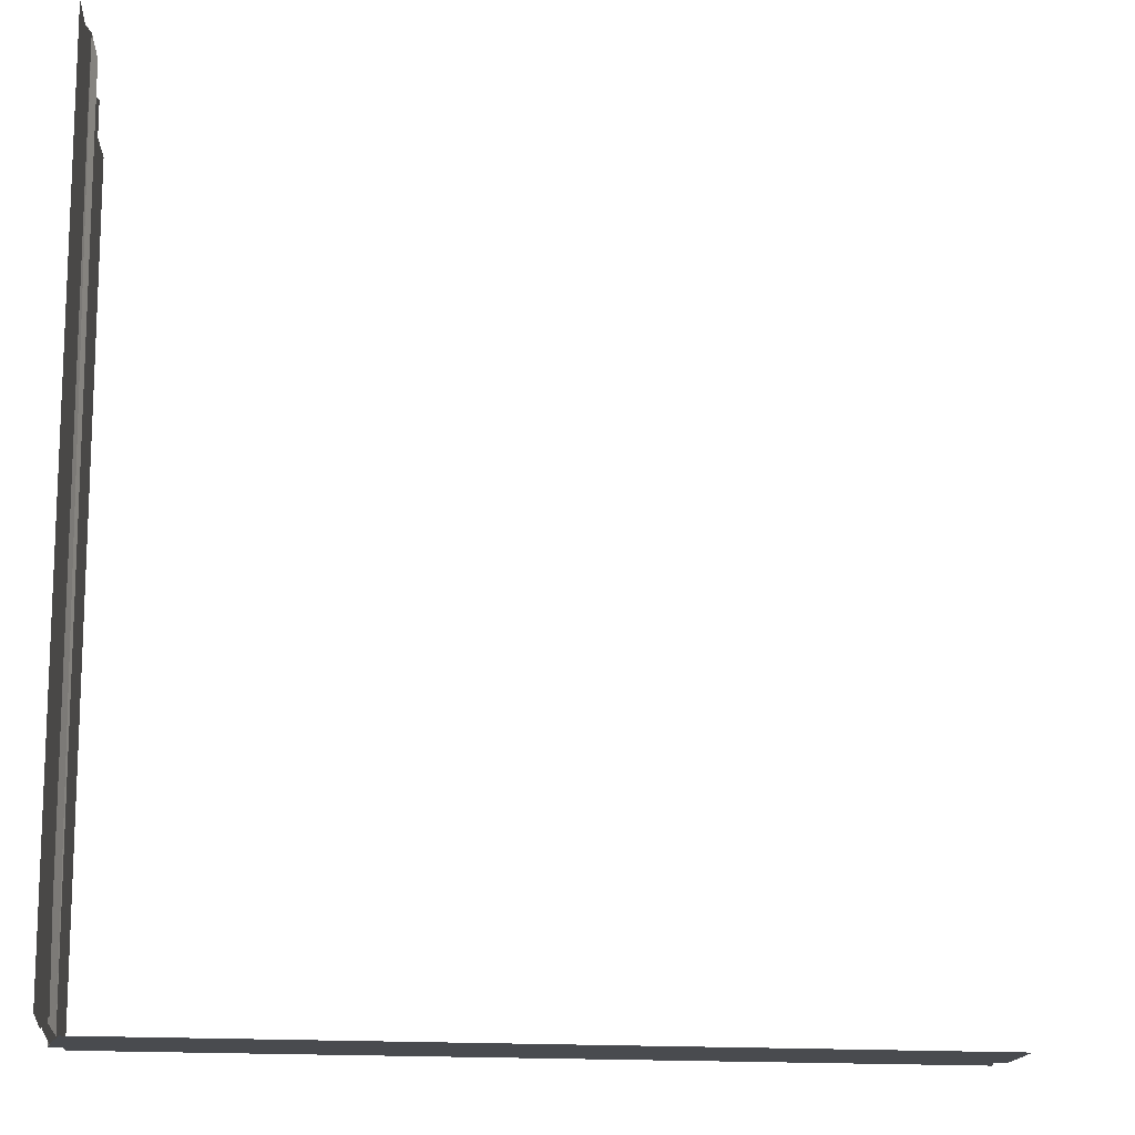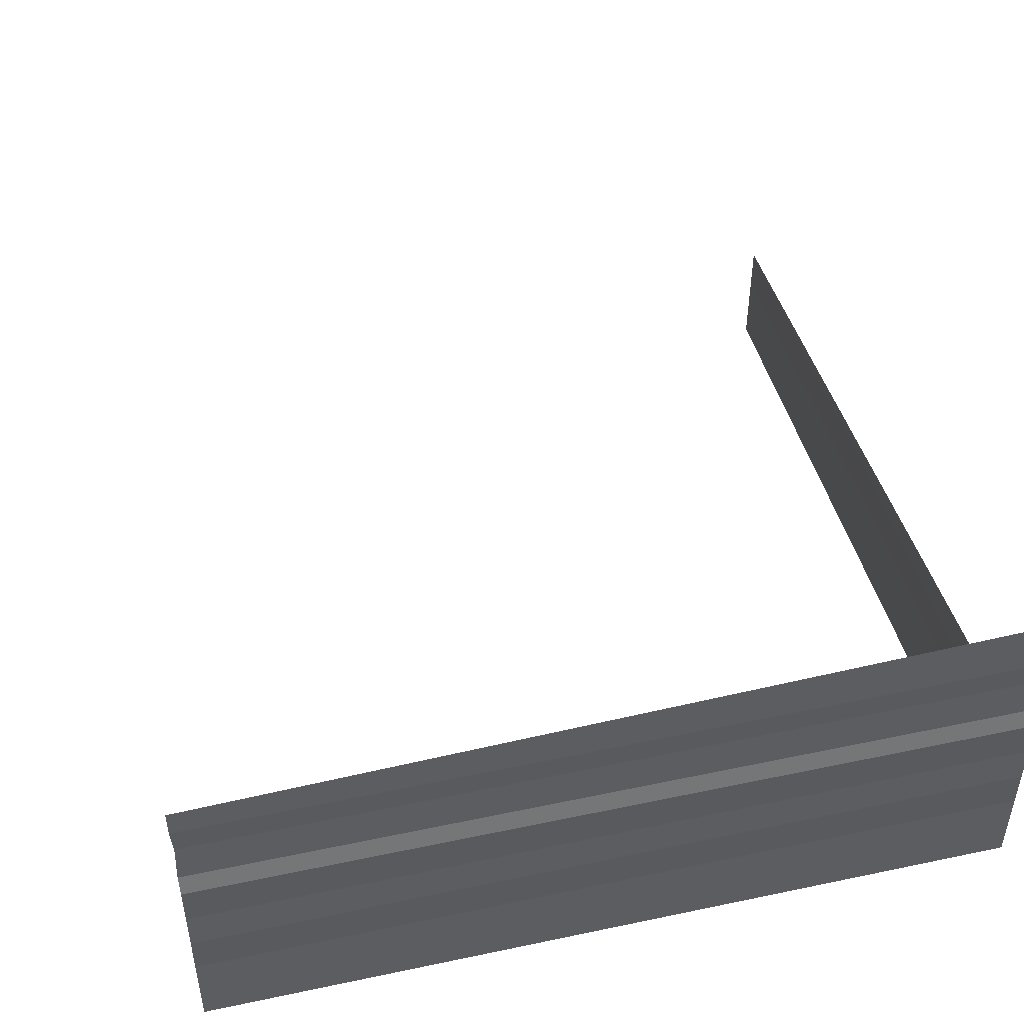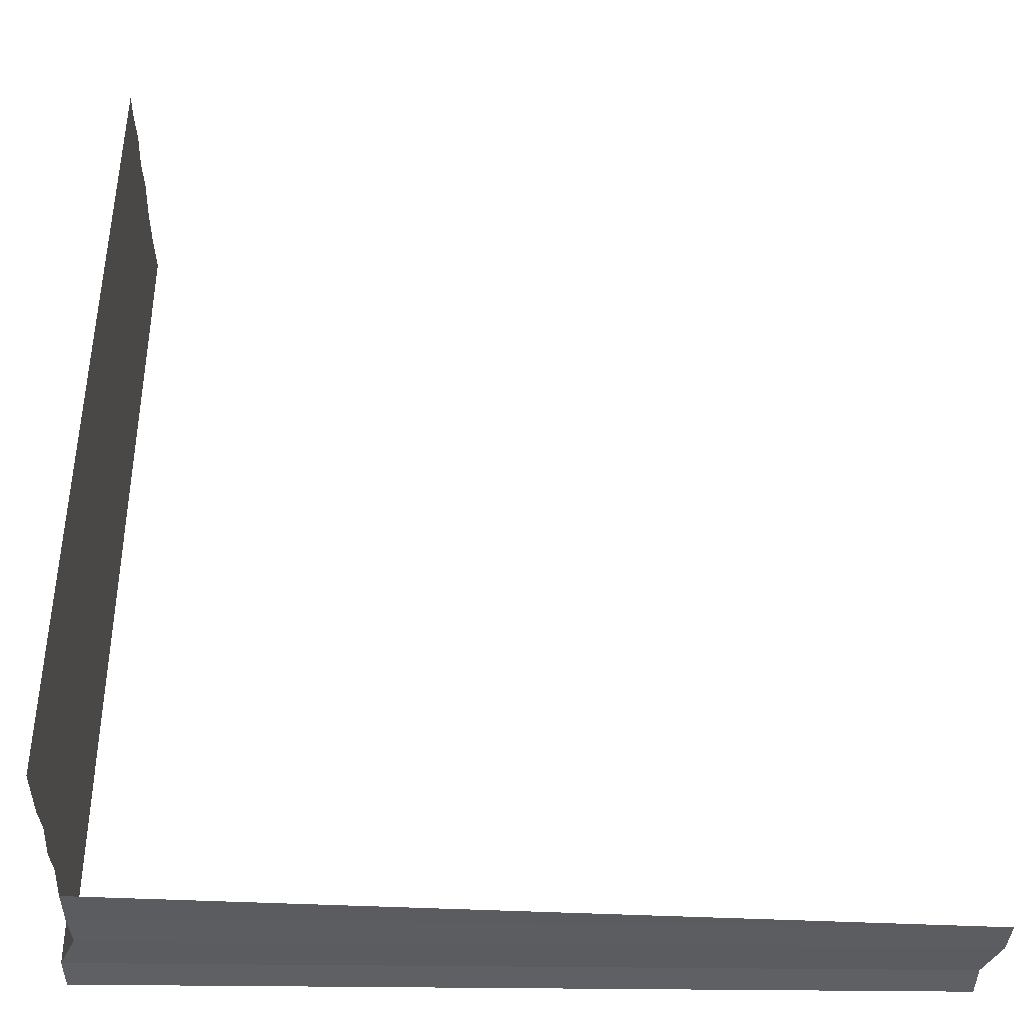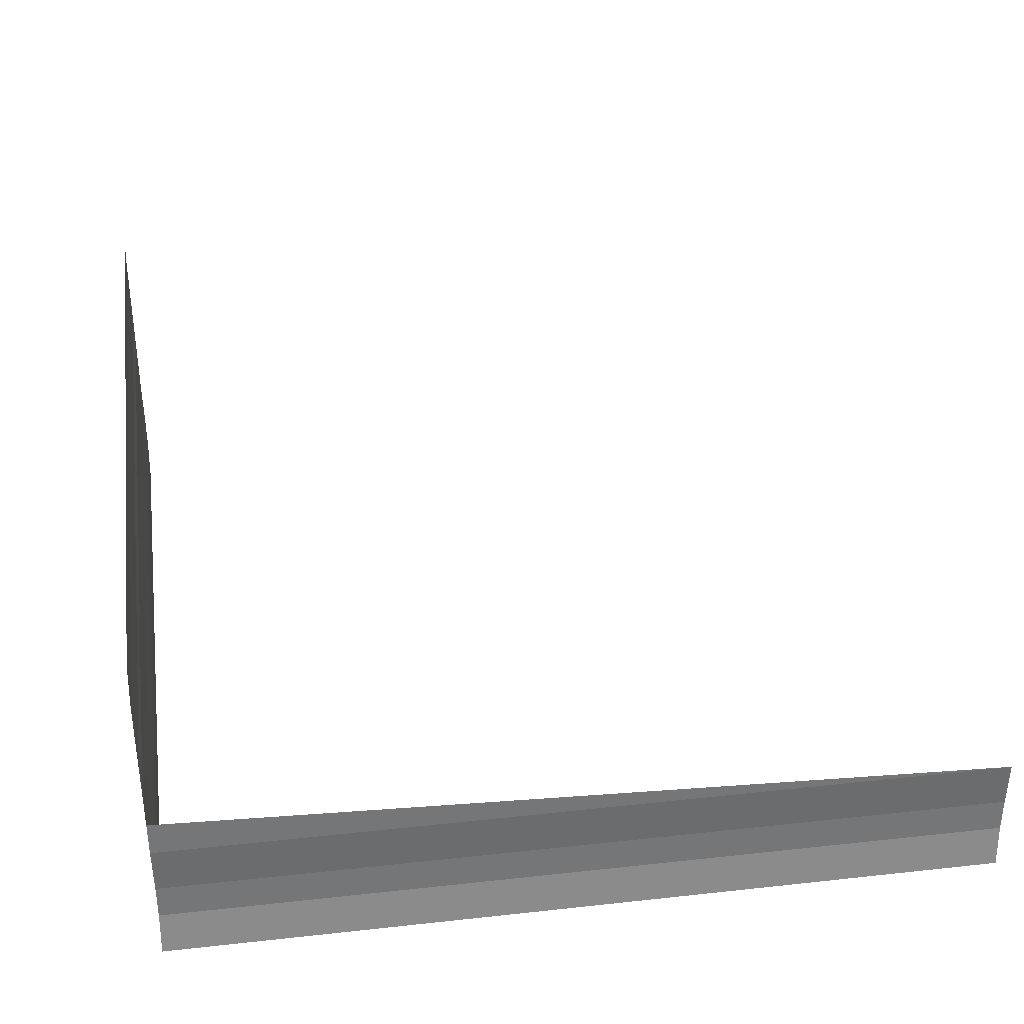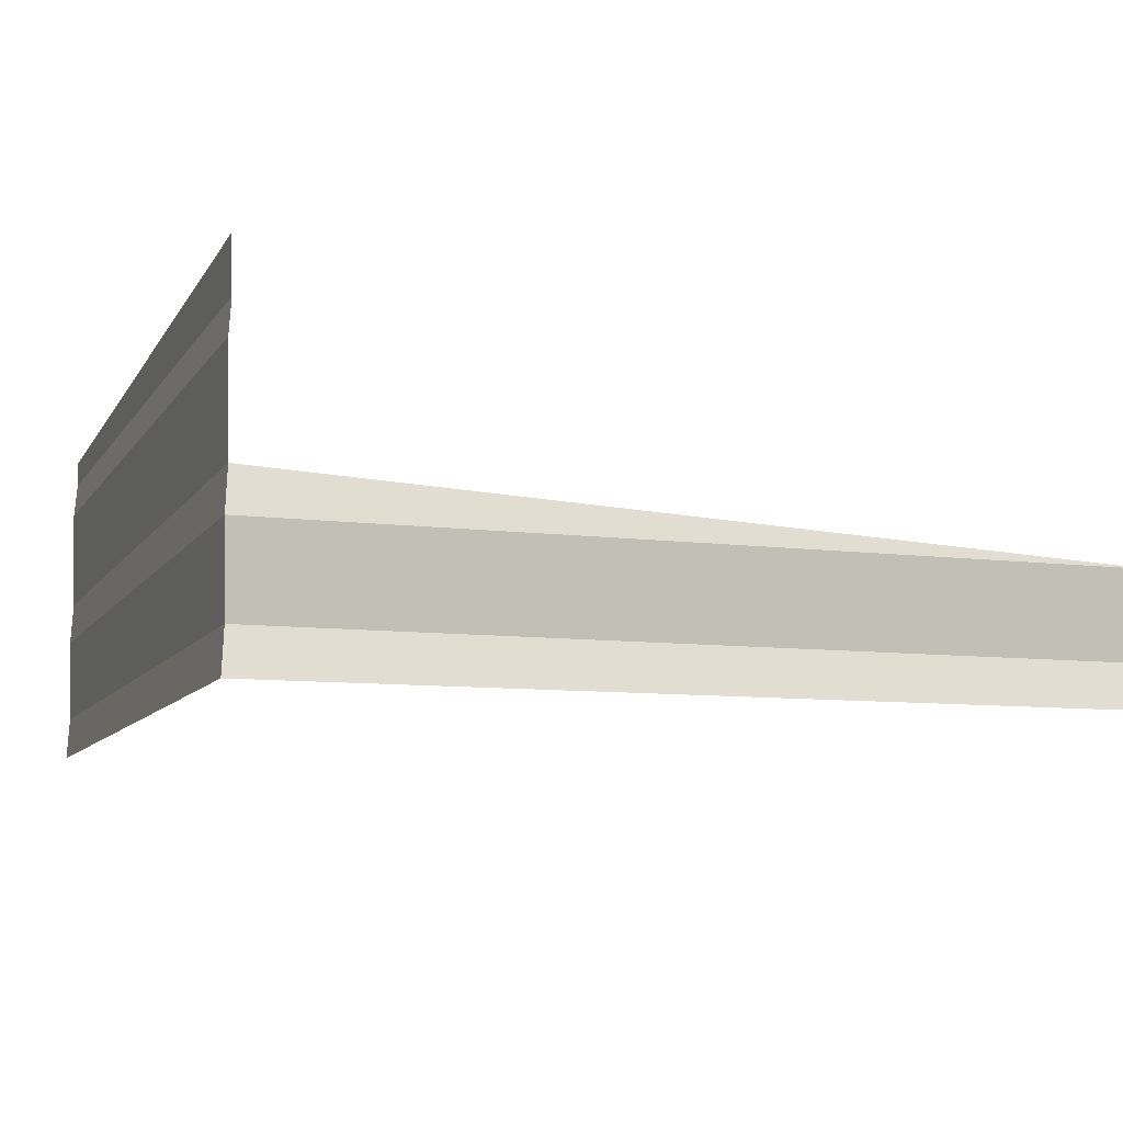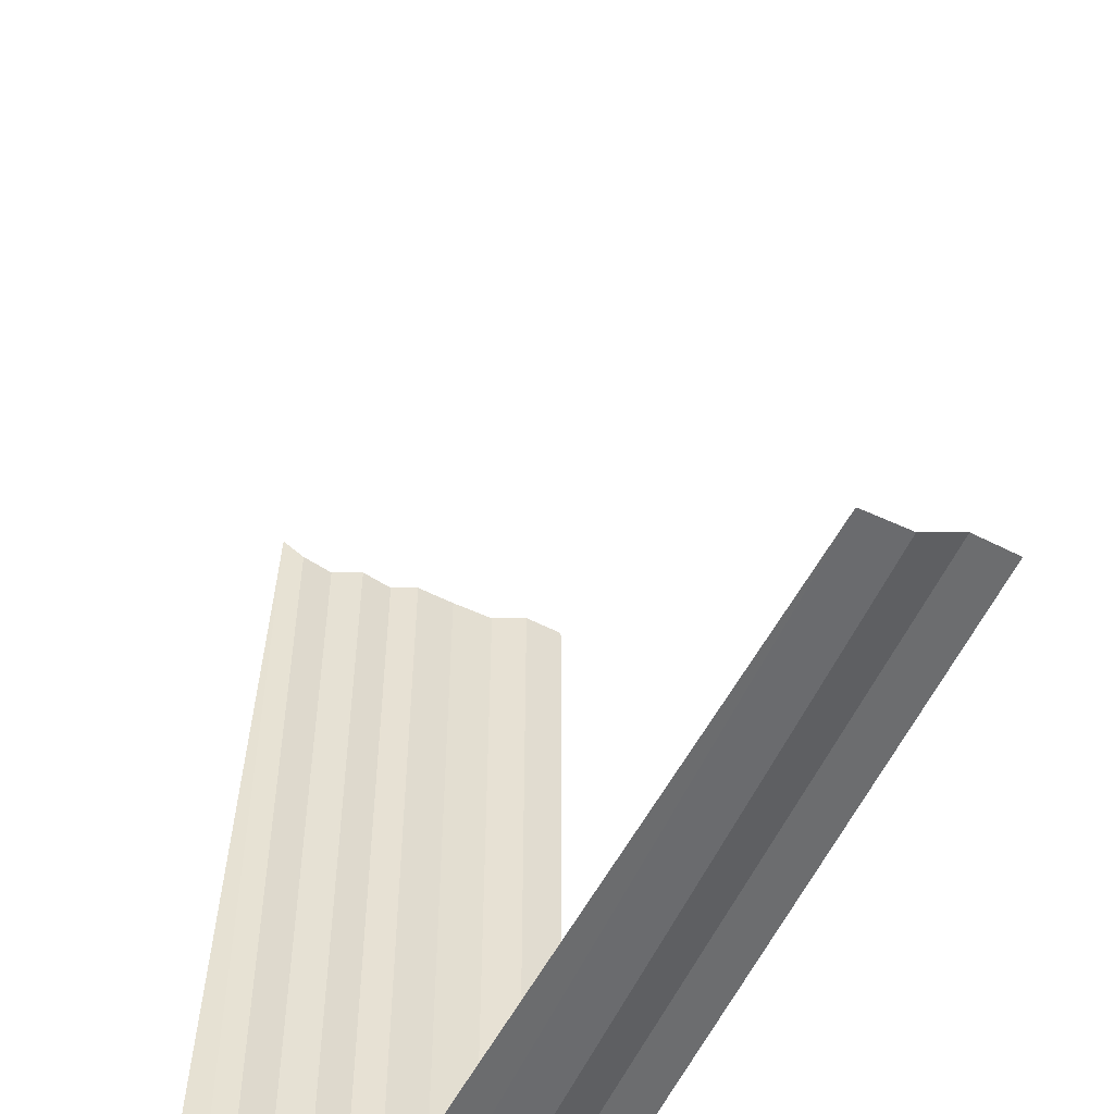
<metadata>
{"format":"obj","ext":"obj","renderer":"f3d","projection":"perspective","resolution":1024,"background":"white","views":[{"elev":-14.0,"azim":-8.1,"up":"+Y"},{"elev":46.8,"azim":-104.1,"up":"+Z"},{"elev":-38.8,"azim":-0.5,"up":"+Y"},{"elev":35.0,"azim":-9.0,"up":"+Z"},{"elev":-9.1,"azim":-19.7,"up":"+Z"},{"elev":-51.2,"azim":67.7,"up":"+Y"}]}
</metadata>
<code>
o 3339
v 2172 1871 12.13
v 2172 1871 12.13
v 2172 1871 12.13
v 2172 1871 12.13
v 2172 1871 12.13
v 2172 1871 12.13
v 2172 1871 12.13
v 2172 1871 12.13
v 2172 1871 12.13
v 2172 1871 12.13
v 2172 1871 12.13
v 2172 1871 12.13
v 2172 1871 12.13
v 2172 1871 12.13
v 2172 1871 12.13
v 2172 1871 12.13
v 2172 1871 12.13
v 2172 1871 12.13
v 2172 1871 12.13
v 2172 1871 12.13
v 2172 1871 12.13
v 2172 1871 12.13
v 2172 1871 12.13
v 2172 1871 12.13
v 2172 1871 12.13
v 2172 1871 12.13
v 2172 1871 12.13
v 2172 1871 12.13
v 2172 1871 12.13
v 2172 1871 12.13
v 2172 1871 12.13
v 2172 1871 12.13
v 2172 1871 12.14
v 2172 1871 12.13
v 2172 1871 12.14
v 2172 1871 12.13
v 2172 1871 12.14
v 2172 1871 12.13
v 2172 1871 12.13
v 2172 1871 12.14
v 2172 1871 12.13
v 2172 1871 12.13
v 2172 1871 12.14
v 2172 1871 12.13
v 2172 1871 12.14
v 2172 1871 12.14
v 2172 1871 12.14
v 2172 1871 12.14
v 2172 1871 12.14
v 2172 1871 12.14
v 2172 1871 12.14
v 2172 1871 12.14
v 2172 1871 12.14
v 2172 1871 12.14
v 2172 1871 12.14
v 2172 1871 12.14
v 2172 1871 12.14
v 2172 1871 12.14
v 2172 1871 12.14
v 2172 1871 12.14
v 2172 1871 12.14
v 2172 1871 12.14
v 2172 1871 12.14
v 2172 1871 12.14
v 2172 1871 12.14
v 2172 1871 12.14
v 2172 1871 12.14
v 2172 1871 12.14
v 2172 1871 12.14
v 2172 1871 12.14
v 2172 1871 12.14
v 2172 1871 12.14
v 2172 1871 12.14
v 2172 1871 12.14
v 2172 1871 12.14
v 2172 1871 12.14
v 2172 1871 12.14
v 2172 1871 12.14
v 2172 1871 12.14
v 2172 1871 12.14
v 2172 1871 12.14
v 2172 1871 12.14
v 2172 1871 12.14
v 2172 1871 12.14
v 2172 1871 12.14
v 2172 1871 12.14
v 2172 1871 12.14
v 2172 1871 12.14
v 2172 1871 12.14
v 2172 1871 12.14
v 2172 1871 12.14
v 2172 1871 12.14
v 2172 1871 12.14
v 2172 1871 12.14
v 2172 1871 12.14
v 2172 1871 12.14
v 2172 1871 12.14
v 2172 1871 12.14
v 2172 1871 12.14
v 2172 1871 12.14
v 2172 1871 12.14
v 2172 1871 12.14
v 2172 1871 12.14
v 2172 1871 12.14
v 2172 1871 12.14
f 1 2 3
f 4 2 5
f 3 6 7
f 5 6 7
f 8 9 10
f 8 11 10
f 10 12 13
f 10 14 15
f 16 17 18
f 19 17 20
f 18 21 22
f 20 21 22
f 23 24 25
f 23 26 25
f 25 27 28
f 25 29 30
f 31 32 33
f 34 32 35
f 33 36 37
f 35 36 37
f 38 39 40
f 38 41 40
f 40 42 43
f 40 44 45
f 46 47 48
f 49 50 48
f 51 52 48
f 53 54 51
f 49 55 56
f 56 57 58
f 59 60 61
f 61 62 63
f 64 65 66
f 66 67 68
f 69 70 71
f 72 70 71
f 73 74 71
f 72 75 76
f 76 77 78
f 79 70 80
f 79 81 82
f 82 83 84
f 85 86 87
f 87 88 89
f 90 91 92
f 92 93 94
f 95 96 97
f 98 96 97
f 99 100 97
f 98 101 102
f 103 96 104
f 103 105 102

</code>
